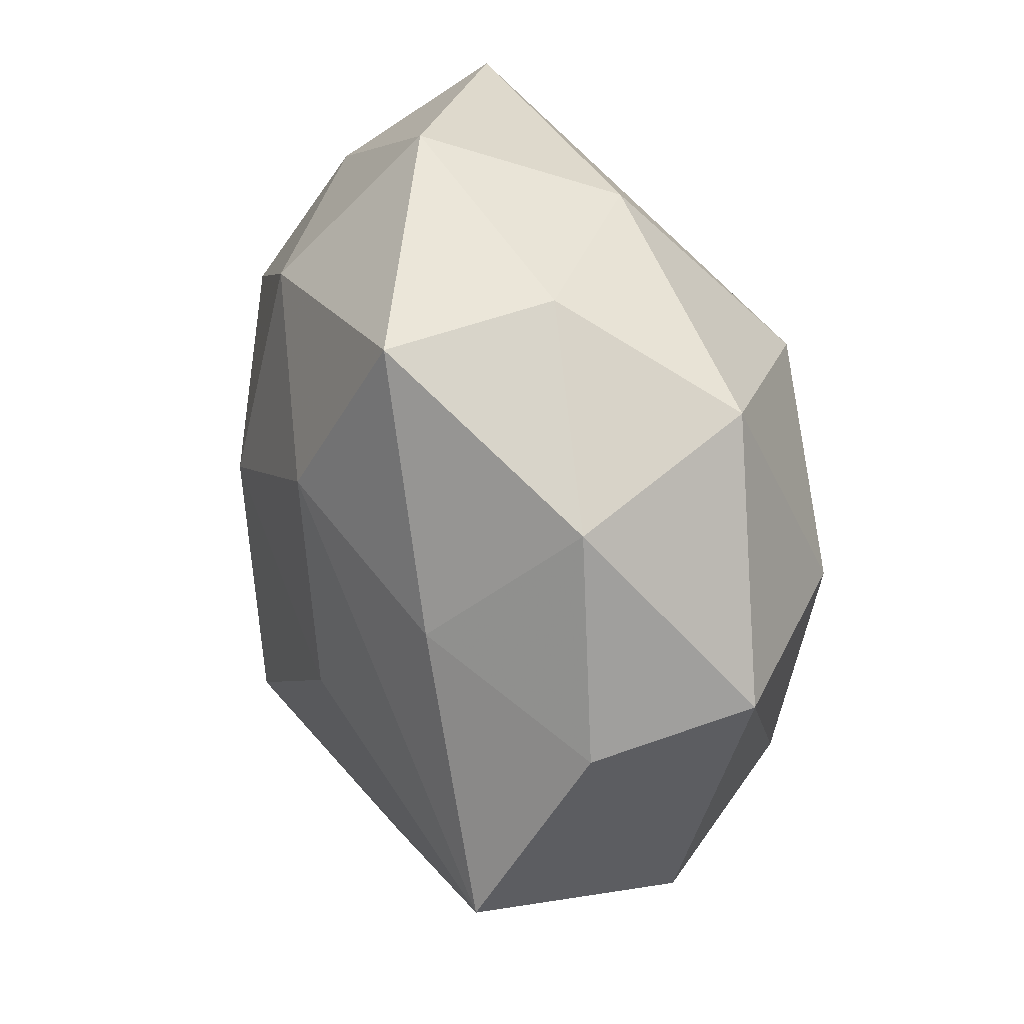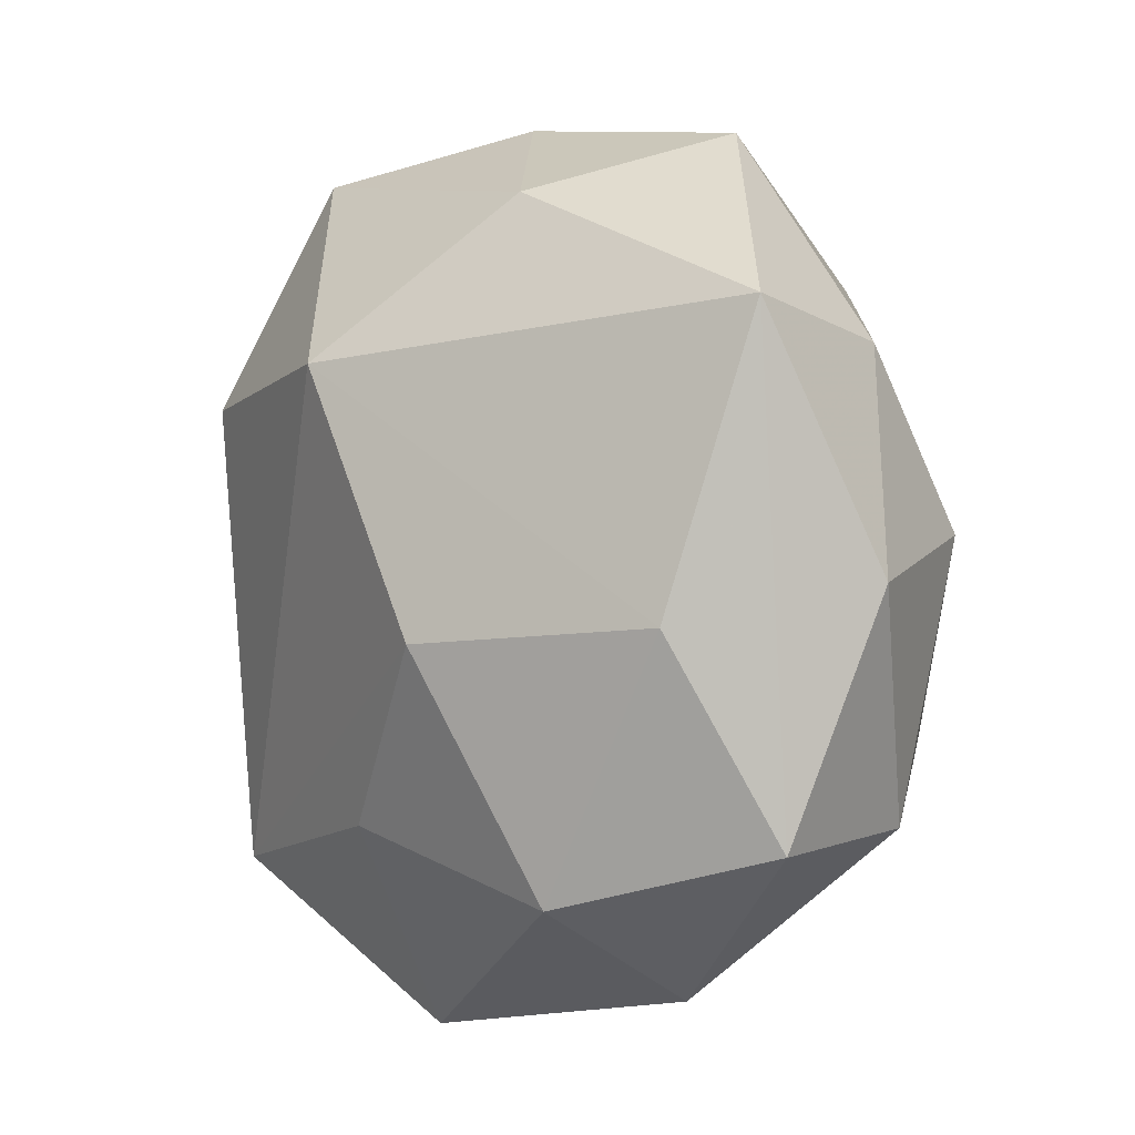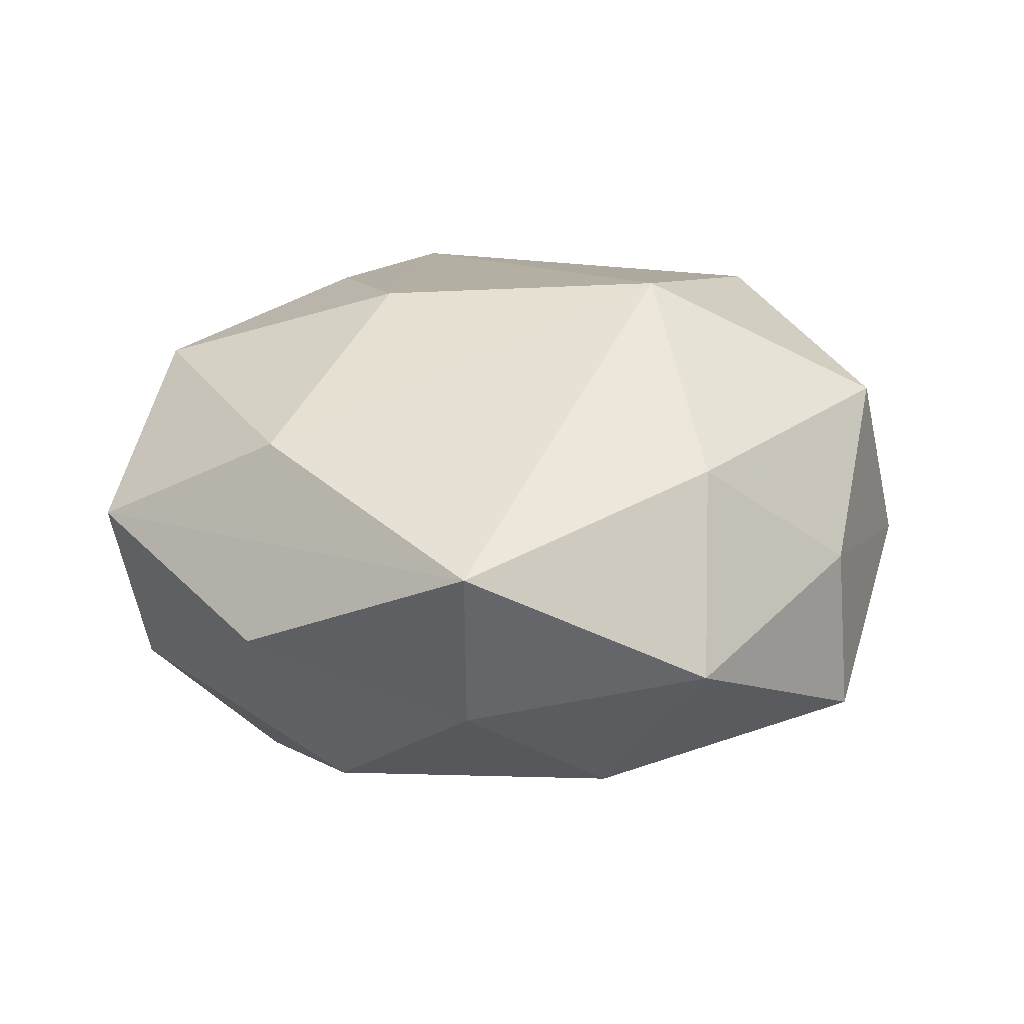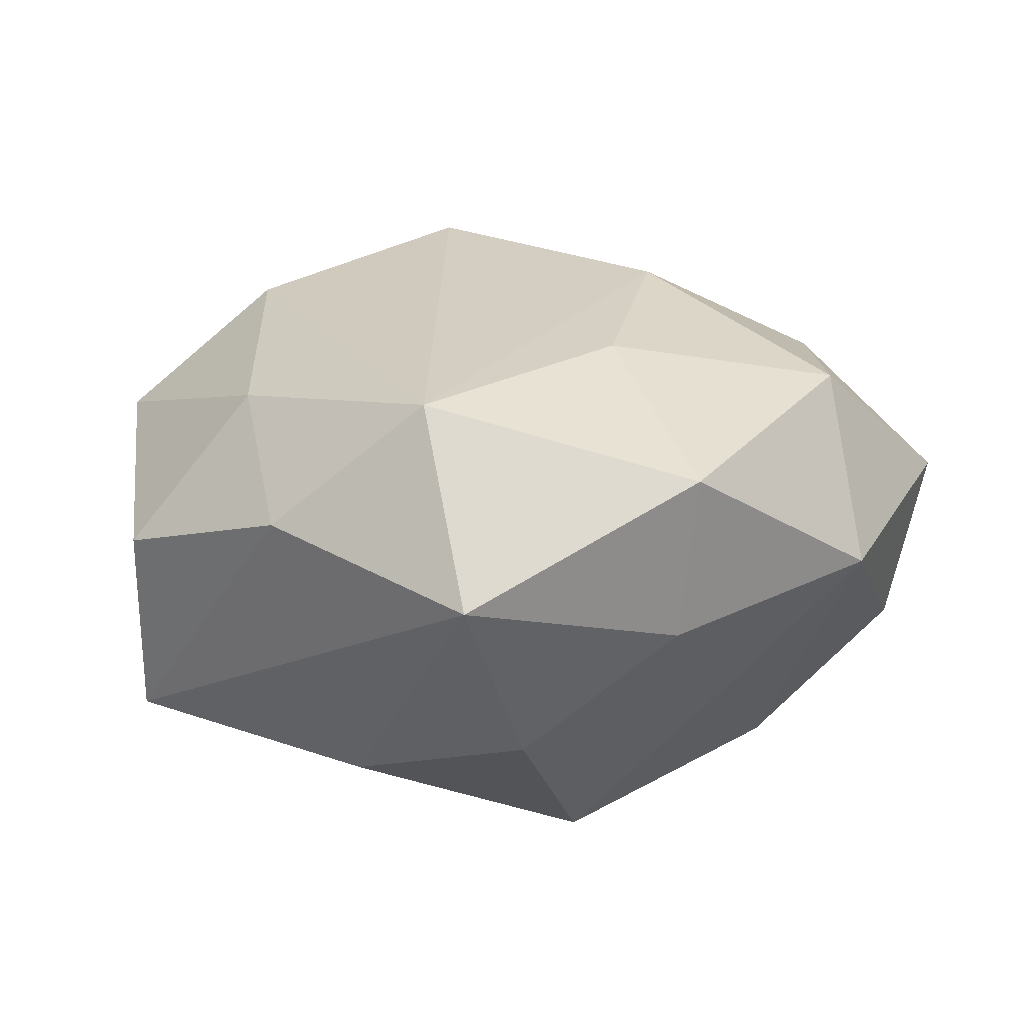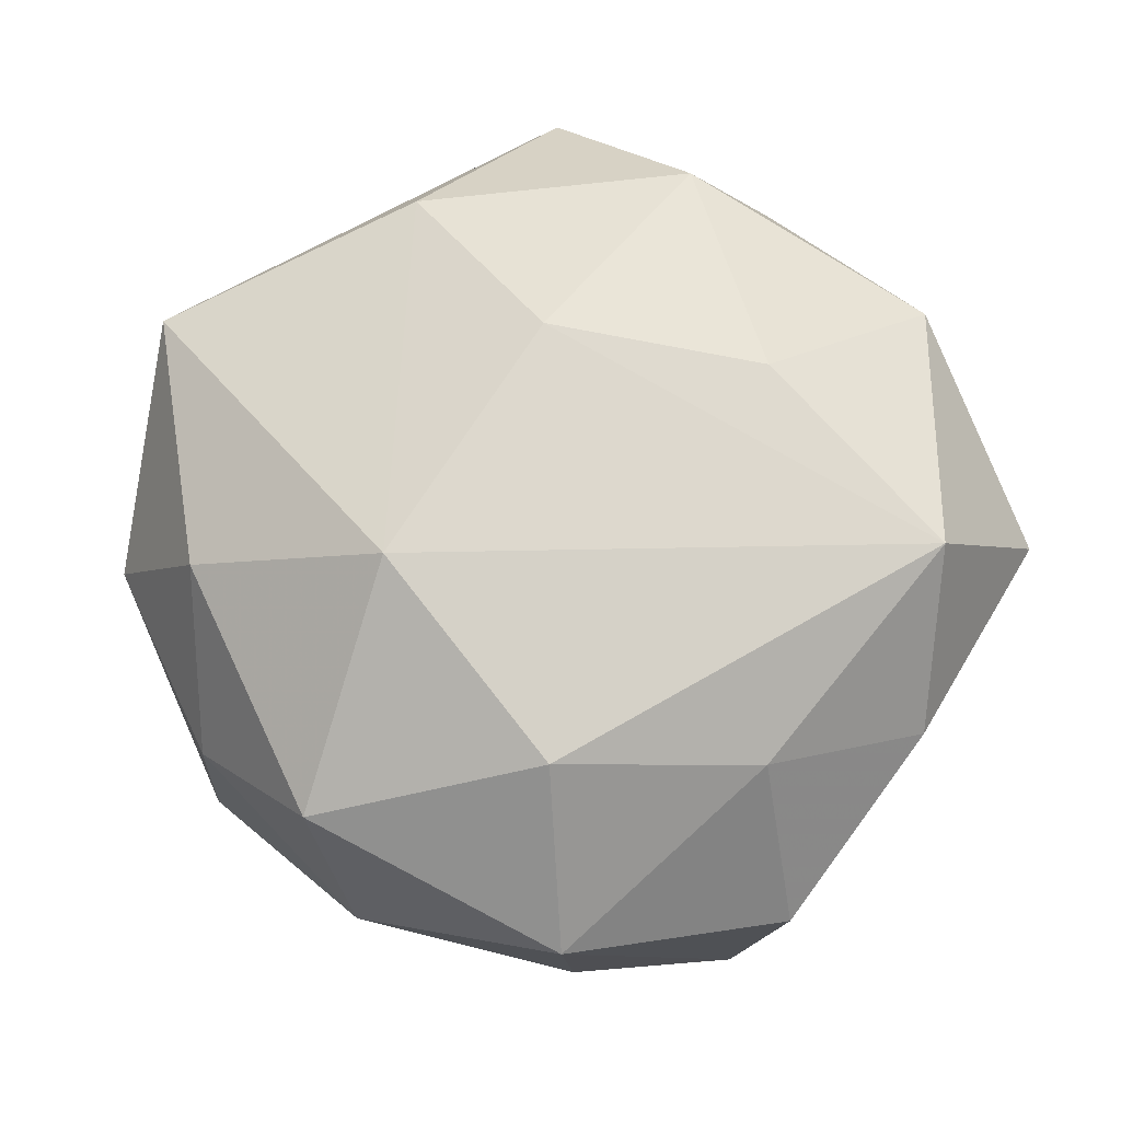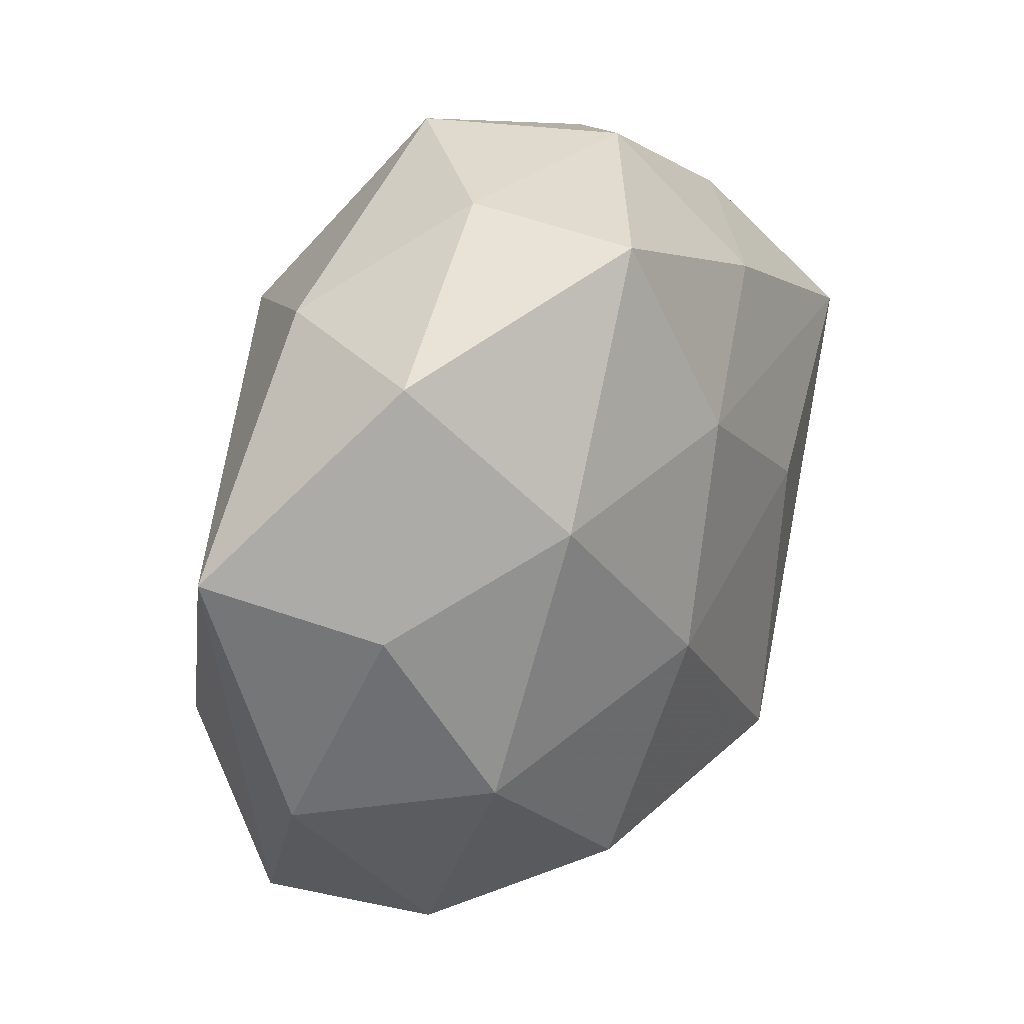
<metadata>
{"format":"obj","ext":"obj","renderer":"f3d","projection":"perspective","resolution":1024,"background":"white","views":[{"elev":64.1,"azim":-108.1,"up":"+Y"},{"elev":0.6,"azim":53.2,"up":"+Y"},{"elev":20.4,"azim":125.3,"up":"+Z"},{"elev":16.2,"azim":-26.1,"up":"+Z"},{"elev":72.1,"azim":-121.4,"up":"+Z"},{"elev":47.9,"azim":119.4,"up":"+Y"}]}
</metadata>
<code>
v 0.03183 -0.01909 0.004856
v -0.00202 -0.01608 -0.02457
v -0.0005937 0.03437 -0.01063
v 0.02843 -0.01823 -0.008742
v -0.02604 -0.002422 0.01352
v -0.01727 0.0205 -0.01305
v -0.01722 0.02955 -0.0008305
v -0.02917 -0.01576 0.006101
v 0.03232 0.01864 0.007679
v -0.02024 -0.03281 0.002451
v -0.01255 -0.02731 -0.01178
v 0.01074 -0.005042 0.02149
v -0.02953 0.01794 0.008921
v 0.03537 -0.0006454 -0.001037
v 0.02865 0.01611 -0.006018
v -2.73e-05 0.03356 0.002687
v -0.02949 0.0168 -0.004055
v -0.0007746 -0.03419 0.0108
v 0.01669 -0.03117 0.001141
v -0.01899 -0.02291 0.01637
v -0.01862 0.01233 0.01937
v -0.001189 0.01901 -0.01858
v -0.01189 0.004825 -0.02082
v -0.0341 0.003997 -0.01472
v 0.01834 -0.0132 -0.02028
v 0.008017 -0.0243 -0.01095
v 0.0162 0.02101 -0.01485
v 0.02777 0.002589 -0.01489
v -0.02037 -0.01168 -0.01764
v -0.001311 -0.03213 -0.002307
v 0.01812 -0.02338 0.01508
v 0.01828 0.03169 -0.002119
v -0.03564 0.0005065 0.001263
v 0.01114 0.0271 0.012
v 0.0005655 0.01493 0.02325
v 0.02842 -0.003594 0.01306
v -0.0001897 -0.01876 0.01848
v -0.0113 0.02951 0.01365
v 0.009003 0.004577 -0.02191
f 34 35 9
f 33 13 24
f 19 31 18
f 16 34 32
f 32 34 9
f 22 27 39
f 22 24 6
f 4 19 25
f 19 26 25
f 4 25 28
f 39 27 28
f 28 25 39
f 38 34 16
f 35 34 38
f 5 13 33
f 9 35 36
f 37 20 18
f 18 31 37
f 18 20 10
f 6 24 17
f 17 24 13
f 23 22 39
f 24 22 23
f 3 32 27
f 27 22 3
f 16 32 3
f 3 22 6
f 4 28 14
f 15 32 9
f 9 14 15
f 15 14 28
f 27 32 15
f 15 28 27
f 35 38 21
f 21 38 13
f 13 5 21
f 21 20 35
f 21 5 20
f 12 36 35
f 31 36 12
f 12 37 31
f 35 20 12
f 20 37 12
f 8 10 20
f 8 5 33
f 20 5 8
f 33 24 8
f 24 10 8
f 30 10 11
f 11 26 30
f 30 26 19
f 30 19 18
f 18 10 30
f 2 26 11
f 2 25 26
f 24 23 2
f 39 25 2
f 2 23 39
f 7 17 13
f 13 38 7
f 6 17 7
f 7 3 6
f 7 38 16
f 16 3 7
f 1 36 31
f 4 14 1
f 9 36 1
f 1 14 9
f 1 19 4
f 31 19 1
f 29 2 11
f 24 2 29
f 11 10 29
f 29 10 24

</code>
